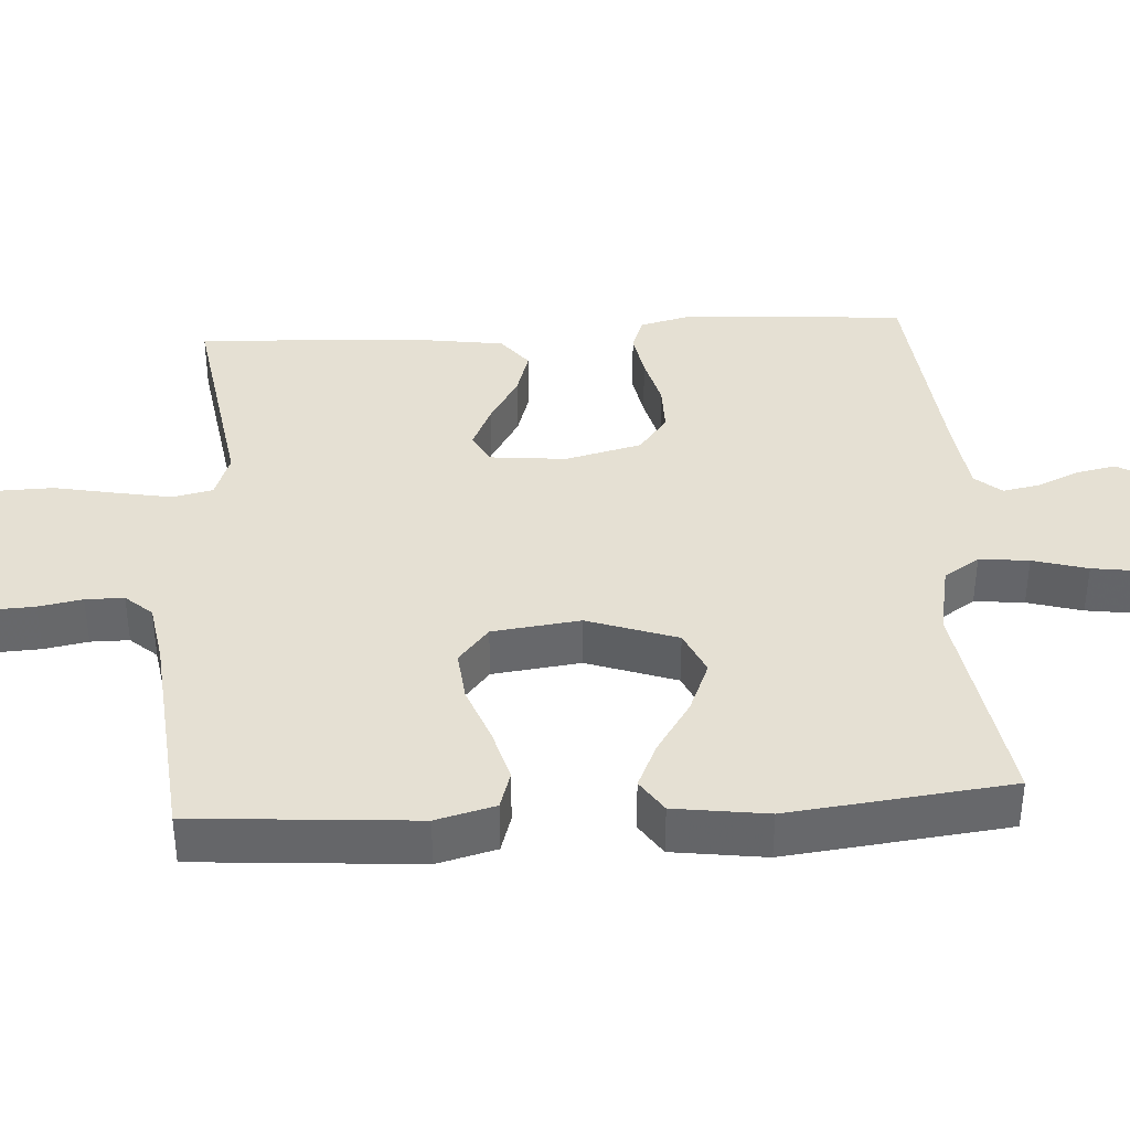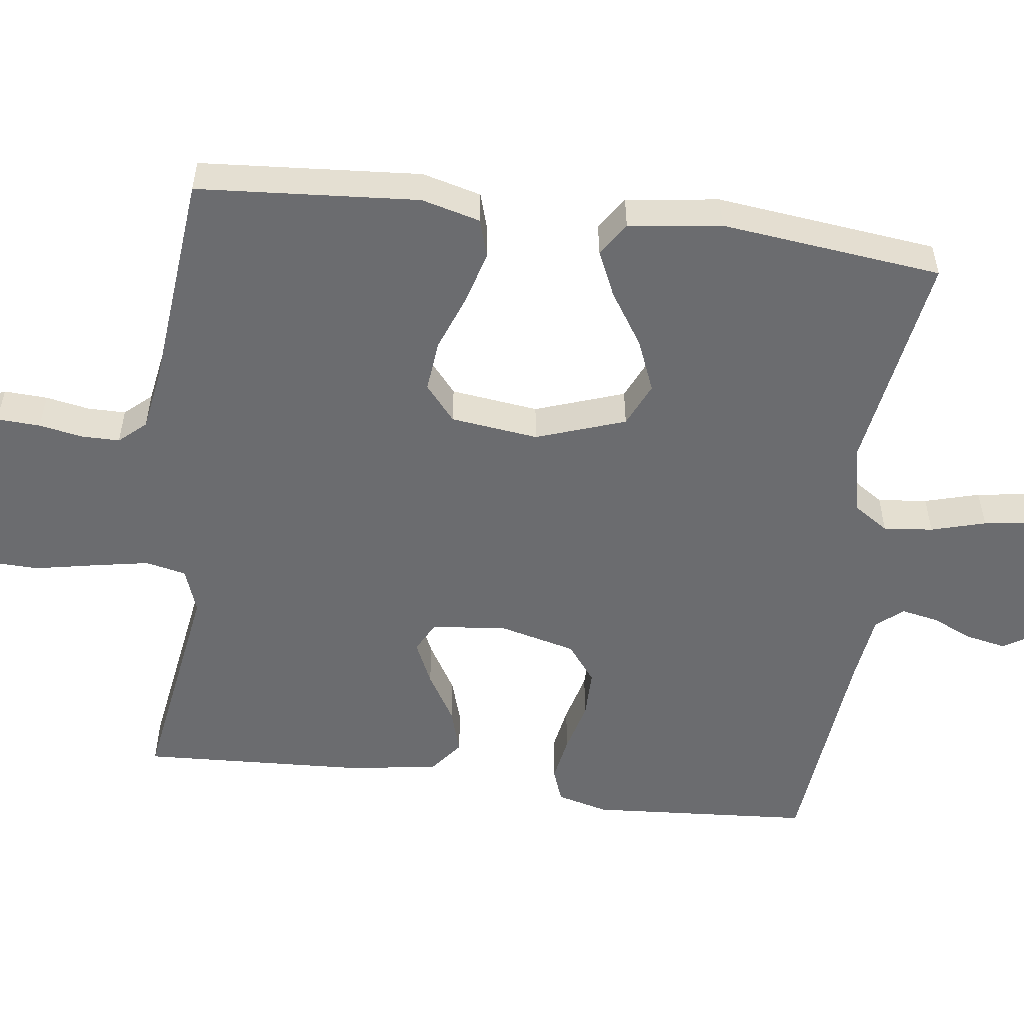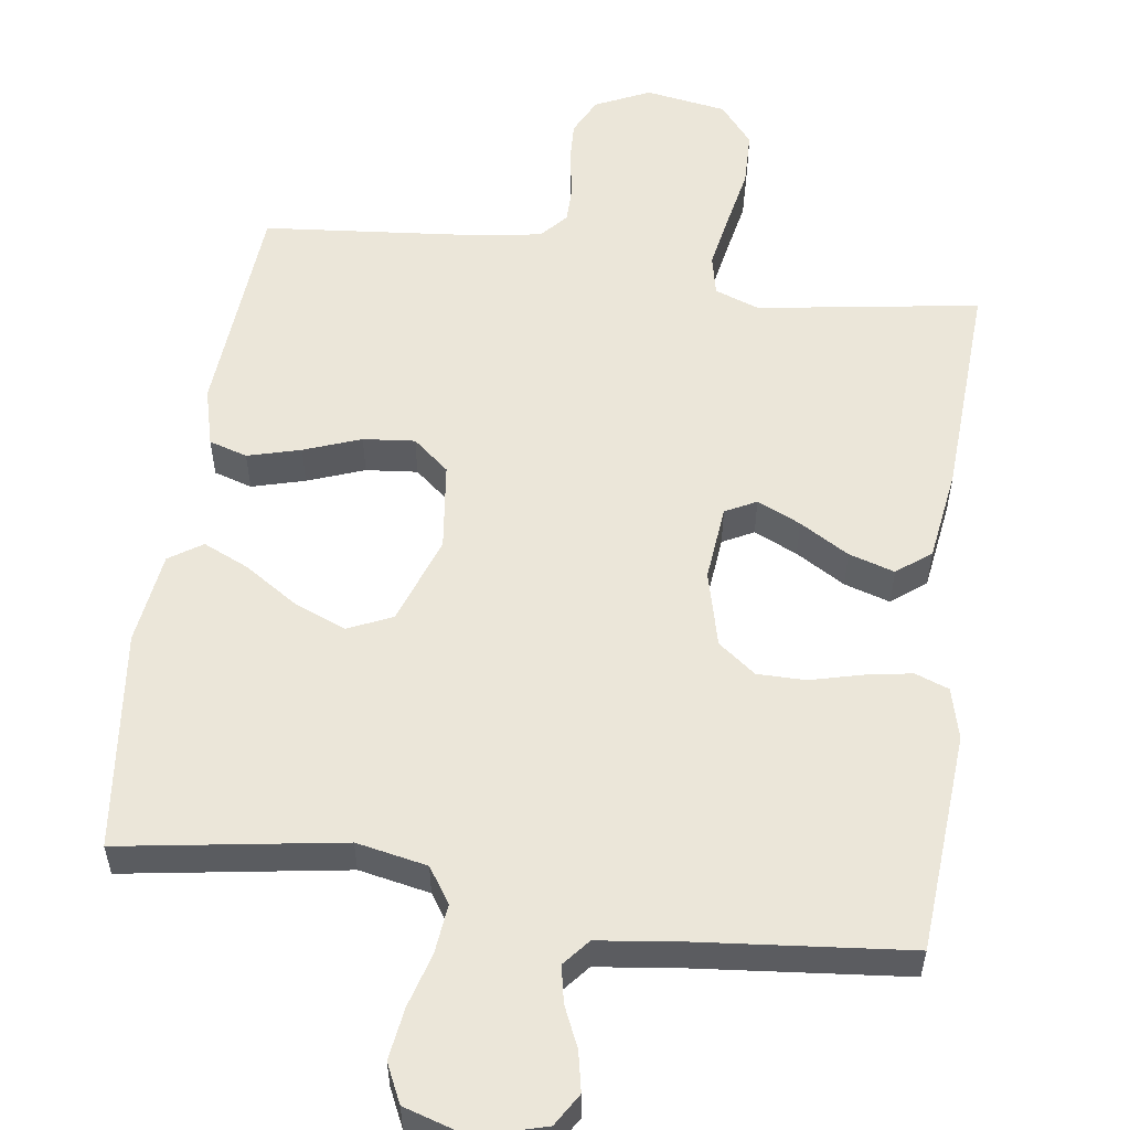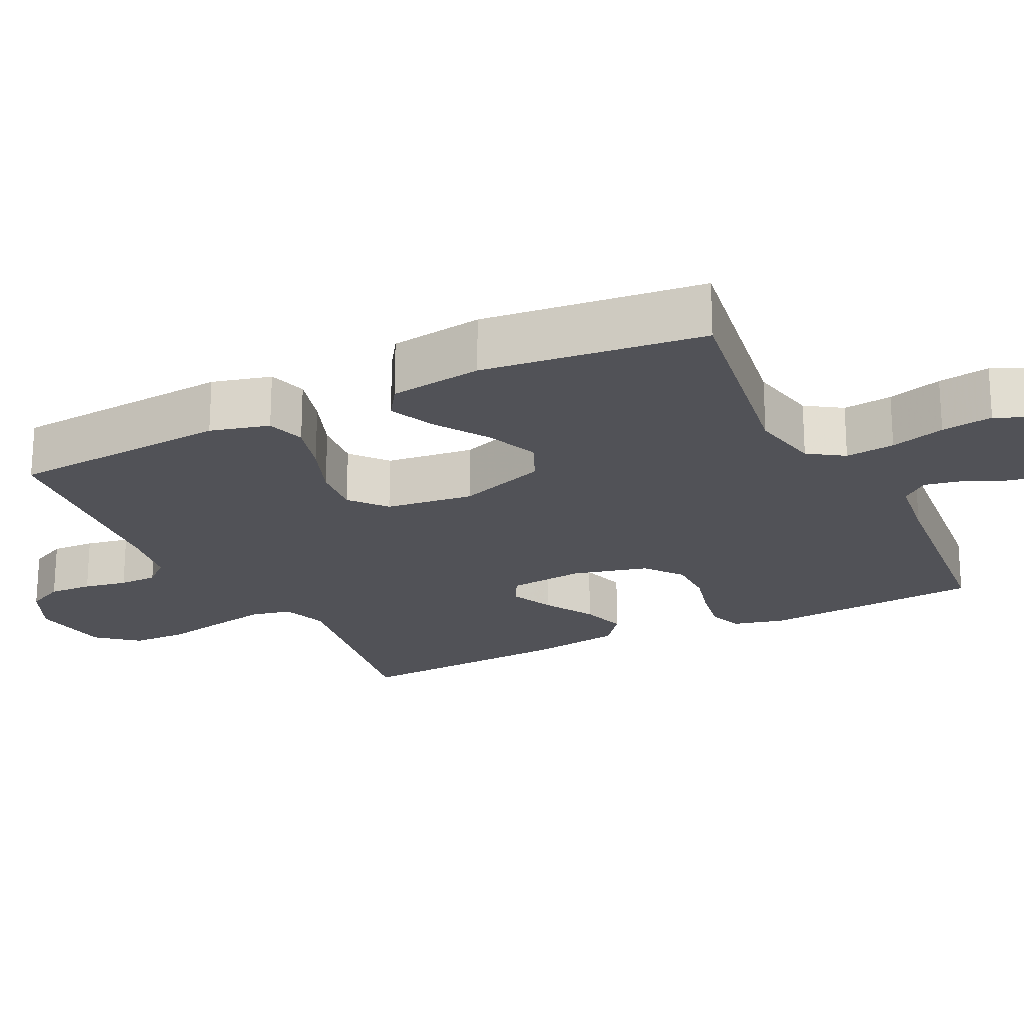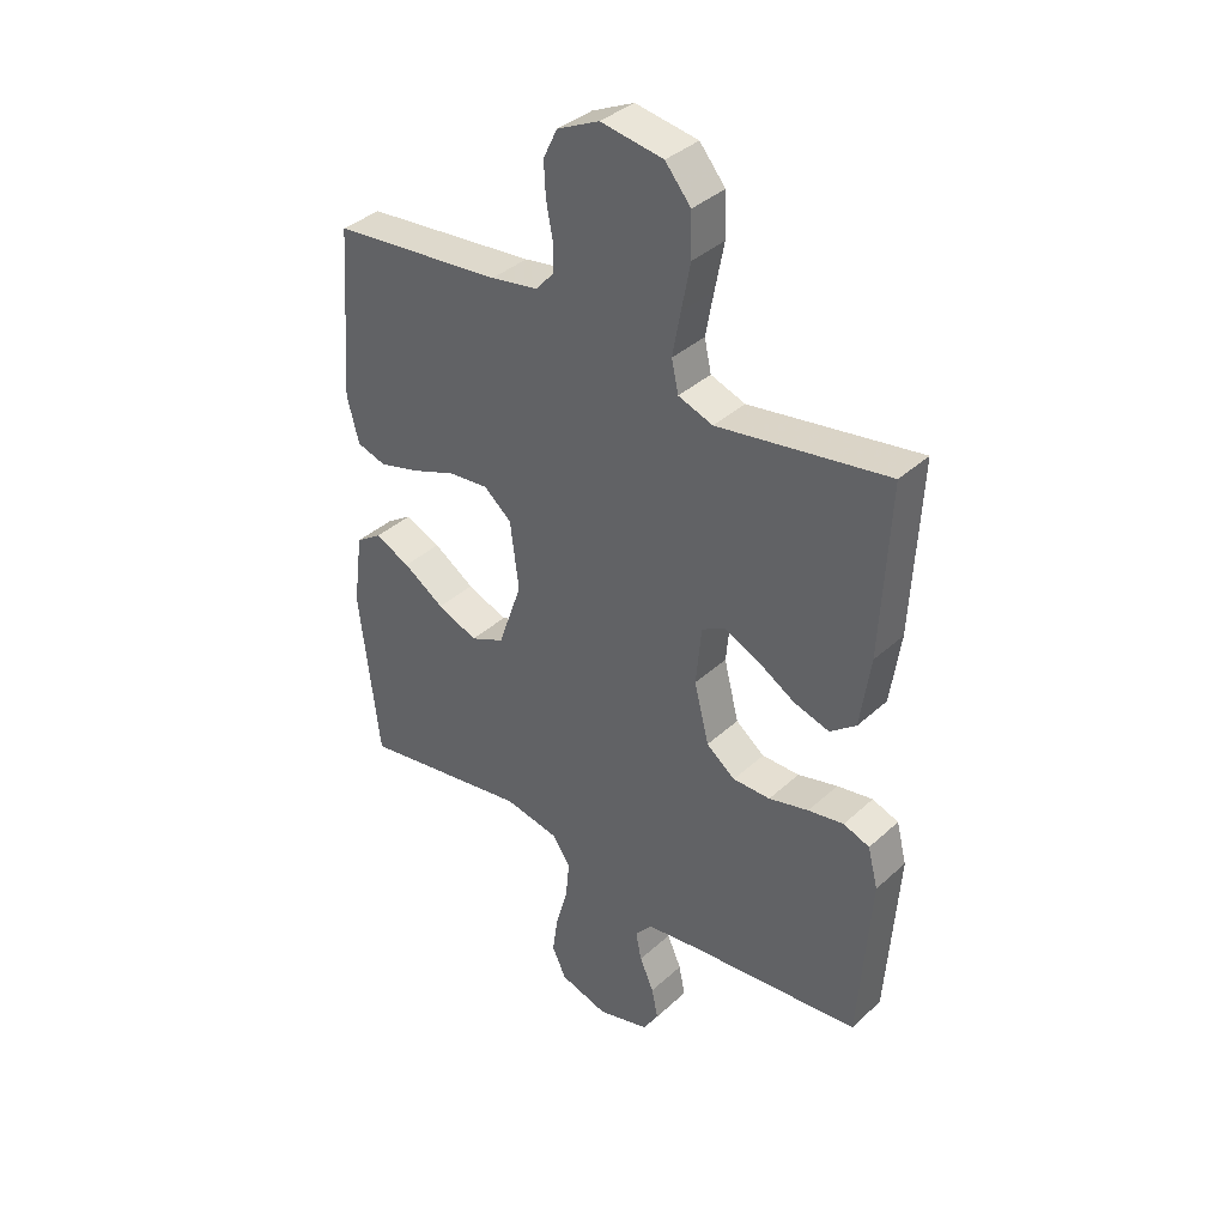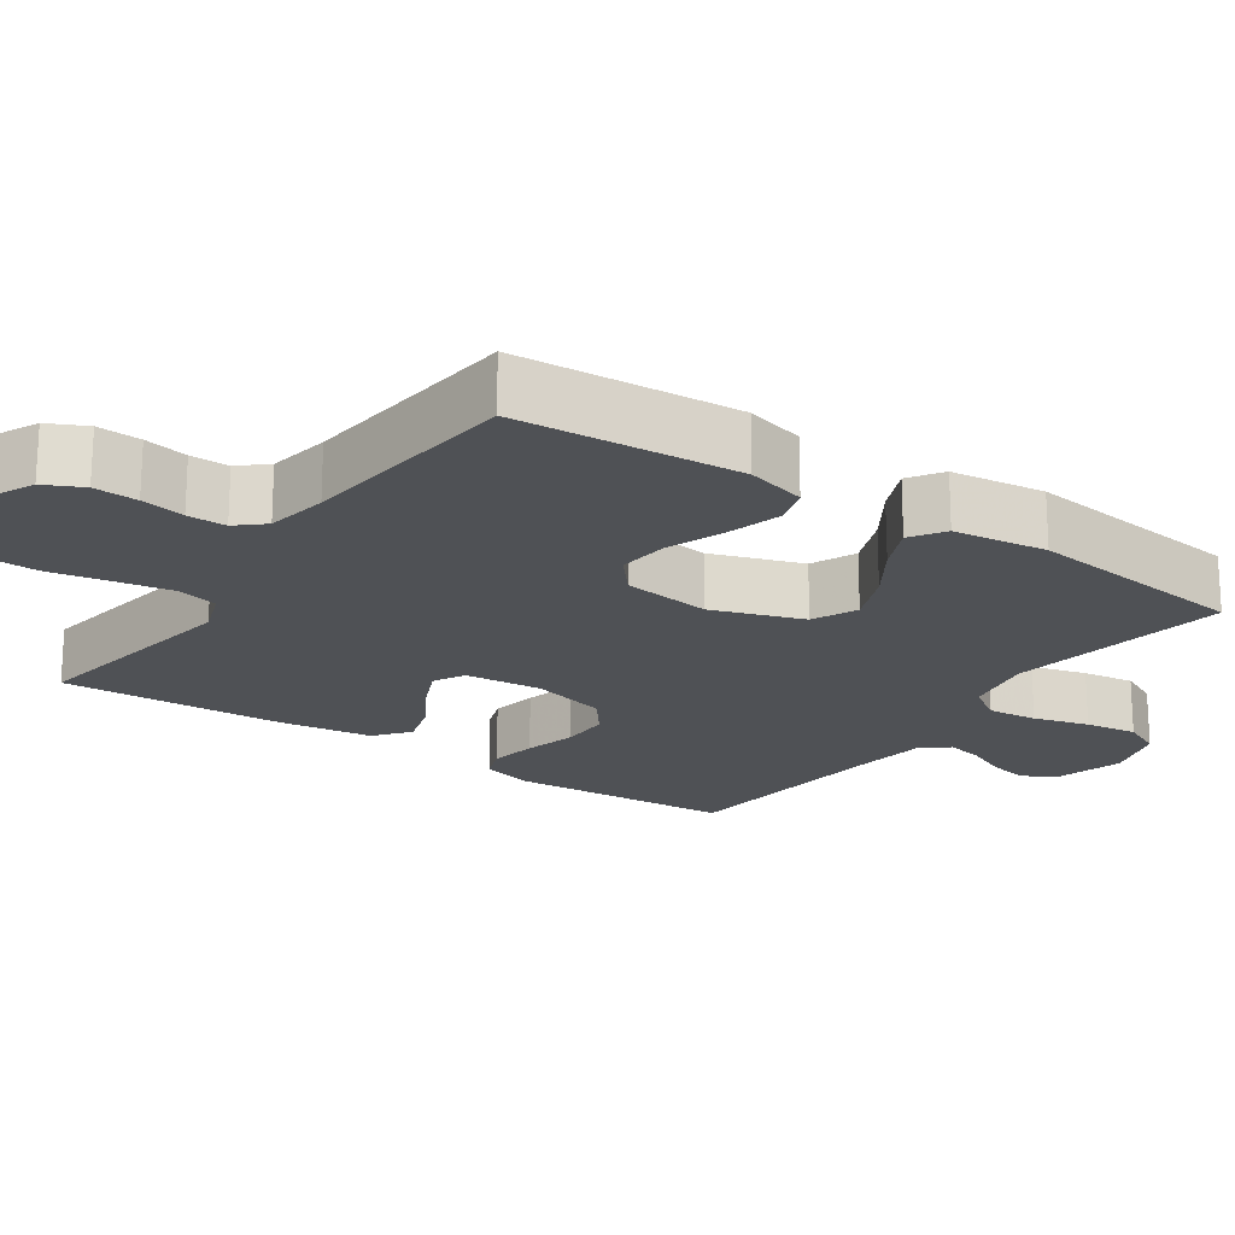
<metadata>
{"format":"obj","ext":"obj","renderer":"f3d","projection":"perspective","resolution":1024,"background":"white","views":[{"elev":38.1,"azim":86.5,"up":"+Y"},{"elev":-53.7,"azim":82.6,"up":"+Y"},{"elev":55.6,"azim":-171.9,"up":"+Y"},{"elev":-21.5,"azim":116.3,"up":"+Y"},{"elev":37.4,"azim":-139.2,"up":"+Z"},{"elev":-20.0,"azim":55.3,"up":"+Y"}]}
</metadata>
<code>
v 0.5 0.07 0.5
v 0.522 0.07 0.2
v 0.501 0.07 0.12
v 0.449 0.07 0.104
v 0.377 0.07 0.124
v 0.3 0.07 0.153
v 0.23 0.07 0.16
v 0.181 0.07 0.119
v 0.166 0.07 0
v 0.208 0.07 -0.121
v 0.268 0.07 -0.148
v 0.339 0.07 -0.119
v 0.411 0.07 -0.072
v 0.473 0.07 -0.044
v 0.518 0.07 -0.074
v 0.535 0.07 -0.2
v 0.5 0.07 -0.5
v 0.2 0.07 -0.452
v 0.104 0.07 -0.471
v 0.072 0.07 -0.519
v 0.079 0.07 -0.586
v 0.1 0.07 -0.66
v 0.11 0.07 -0.73
v 0.085 0.07 -0.783
v 0 0.07 -0.809
v -0.092 0.07 -0.783
v -0.119 0.07 -0.739
v -0.108 0.07 -0.685
v -0.083 0.07 -0.629
v -0.073 0.07 -0.579
v -0.103 0.07 -0.543
v -0.2 0.07 -0.53
v -0.5 0.07 -0.5
v -0.521 0.07 -0.2
v -0.503 0.07 -0.13
v -0.457 0.07 -0.113
v -0.394 0.07 -0.124
v -0.324 0.07 -0.142
v -0.258 0.07 -0.142
v -0.207 0.07 -0.103
v -0.181 0.07 0
v -0.191 0.07 0.103
v -0.233 0.07 0.125
v -0.292 0.07 0.098
v -0.359 0.07 0.058
v -0.421 0.07 0.039
v -0.467 0.07 0.075
v -0.485 0.07 0.2
v -0.5 0.07 0.5
v -0.2 0.07 0.453
v -0.139 0.07 0.475
v -0.127 0.07 0.53
v -0.141 0.07 0.606
v -0.157 0.07 0.688
v -0.155 0.07 0.763
v -0.11 0.07 0.817
v 0 0.07 0.835
v 0.074 0.07 0.8
v 0.099 0.07 0.749
v 0.096 0.07 0.69
v 0.085 0.07 0.631
v 0.085 0.07 0.579
v 0.117 0.07 0.543
v 0.2 0.07 0.529
v 0.5 0 0.5
v 0.522 0 0.2
v 0.501 0 0.12
v 0.449 0 0.104
v 0.377 0 0.124
v 0.3 0 0.153
v 0.23 0 0.16
v 0.181 0 0.119
v 0.166 0 0
v 0.208 0 -0.121
v 0.268 0 -0.148
v 0.339 0 -0.119
v 0.411 0 -0.072
v 0.473 0 -0.044
v 0.518 0 -0.074
v 0.535 0 -0.2
v 0.5 0 -0.5
v 0.2 0 -0.452
v 0.104 0 -0.471
v 0.072 0 -0.519
v 0.079 0 -0.586
v 0.1 0 -0.66
v 0.11 0 -0.73
v 0.085 0 -0.783
v 0 0 -0.809
v -0.092 0 -0.783
v -0.119 0 -0.739
v -0.108 0 -0.685
v -0.083 0 -0.629
v -0.073 0 -0.579
v -0.103 0 -0.543
v -0.2 0 -0.53
v -0.5 0 -0.5
v -0.521 0 -0.2
v -0.503 0 -0.13
v -0.457 0 -0.113
v -0.394 0 -0.124
v -0.324 0 -0.142
v -0.258 0 -0.142
v -0.207 0 -0.103
v -0.181 0 0
v -0.191 0 0.103
v -0.233 0 0.125
v -0.292 0 0.098
v -0.359 0 0.058
v -0.421 0 0.039
v -0.467 0 0.075
v -0.485 0 0.2
v -0.5 0 0.5
v -0.2 0 0.453
v -0.139 0 0.475
v -0.127 0 0.53
v -0.141 0 0.606
v -0.157 0 0.688
v -0.155 0 0.763
v -0.11 0 0.817
v 0 0 0.835
v 0.074 0 0.8
v 0.099 0 0.749
v 0.096 0 0.69
v 0.085 0 0.631
v 0.085 0 0.579
v 0.117 0 0.543
v 0.2 0 0.529
f 59 60 61
f 58 59 61
f 57 58 61
f 56 57 61
f 55 56 61
f 54 55 61
f 53 54 61
f 52 53 61 62
f 51 52 62 63
f 48 49 50
f 47 48 50
f 46 47 50
f 45 46 50
f 44 45 50
f 51 63 64
f 50 51 64
f 44 50 64
f 43 44 64
f 36 37 38
f 35 36 38
f 34 35 38
f 33 34 38
f 32 33 38
f 31 32 38 39
f 30 31 39 40
f 27 28 29
f 26 27 29
f 25 26 29
f 24 25 29
f 23 24 29
f 22 23 29
f 21 22 29
f 20 21 29 30
f 30 40 41
f 20 30 41
f 19 20 41
f 16 17 18
f 15 16 18
f 14 15 18
f 13 14 18
f 12 13 18
f 11 12 18 19
f 4 5 6
f 3 4 6
f 2 3 6
f 1 2 6
f 64 1 6
f 64 6 7
f 64 7 8
f 43 64 8
f 42 43 8
f 41 42 8 9
f 10 11 19 41
f 9 10 41
f 125 124 123
f 125 123 122
f 125 122 121
f 125 121 120
f 125 120 119
f 125 119 118
f 125 118 117
f 126 125 117 116
f 127 126 116 115
f 114 113 112
f 114 112 111
f 114 111 110
f 114 110 109
f 114 109 108
f 128 127 115
f 128 115 114
f 128 114 108
f 128 108 107
f 102 101 100
f 102 100 99
f 102 99 98
f 102 98 97
f 102 97 96
f 103 102 96 95
f 104 103 95 94
f 93 92 91
f 93 91 90
f 93 90 89
f 93 89 88
f 93 88 87
f 93 87 86
f 93 86 85
f 94 93 85 84
f 105 104 94
f 105 94 84
f 105 84 83
f 82 81 80
f 82 80 79
f 82 79 78
f 82 78 77
f 82 77 76
f 83 82 76 75
f 70 69 68
f 70 68 67
f 70 67 66
f 70 66 65
f 70 65 128
f 71 70 128
f 72 71 128
f 72 128 107
f 72 107 106
f 73 72 106 105
f 105 83 75 74
f 105 74 73
f 1 65 66 2
f 2 66 67 3
f 3 67 68 4
f 4 68 69 5
f 5 69 70 6
f 6 70 71 7
f 7 71 72 8
f 8 72 73 9
f 9 73 74 10
f 10 74 75 11
f 11 75 76 12
f 12 76 77 13
f 13 77 78 14
f 14 78 79 15
f 15 79 80 16
f 16 80 81 17
f 17 81 82 18
f 18 82 83 19
f 19 83 84 20
f 20 84 85 21
f 21 85 86 22
f 22 86 87 23
f 23 87 88 24
f 24 88 89 25
f 25 89 90 26
f 26 90 91 27
f 27 91 92 28
f 28 92 93 29
f 29 93 94 30
f 30 94 95 31
f 31 95 96 32
f 32 96 97 33
f 33 97 98 34
f 34 98 99 35
f 35 99 100 36
f 36 100 101 37
f 37 101 102 38
f 38 102 103 39
f 39 103 104 40
f 40 104 105 41
f 41 105 106 42
f 42 106 107 43
f 43 107 108 44
f 44 108 109 45
f 45 109 110 46
f 46 110 111 47
f 47 111 112 48
f 48 112 113 49
f 49 113 114 50
f 50 114 115 51
f 51 115 116 52
f 52 116 117 53
f 53 117 118 54
f 54 118 119 55
f 55 119 120 56
f 56 120 121 57
f 57 121 122 58
f 58 122 123 59
f 59 123 124 60
f 60 124 125 61
f 61 125 126 62
f 62 126 127 63
f 63 127 128 64
f 64 128 65 1

</code>
